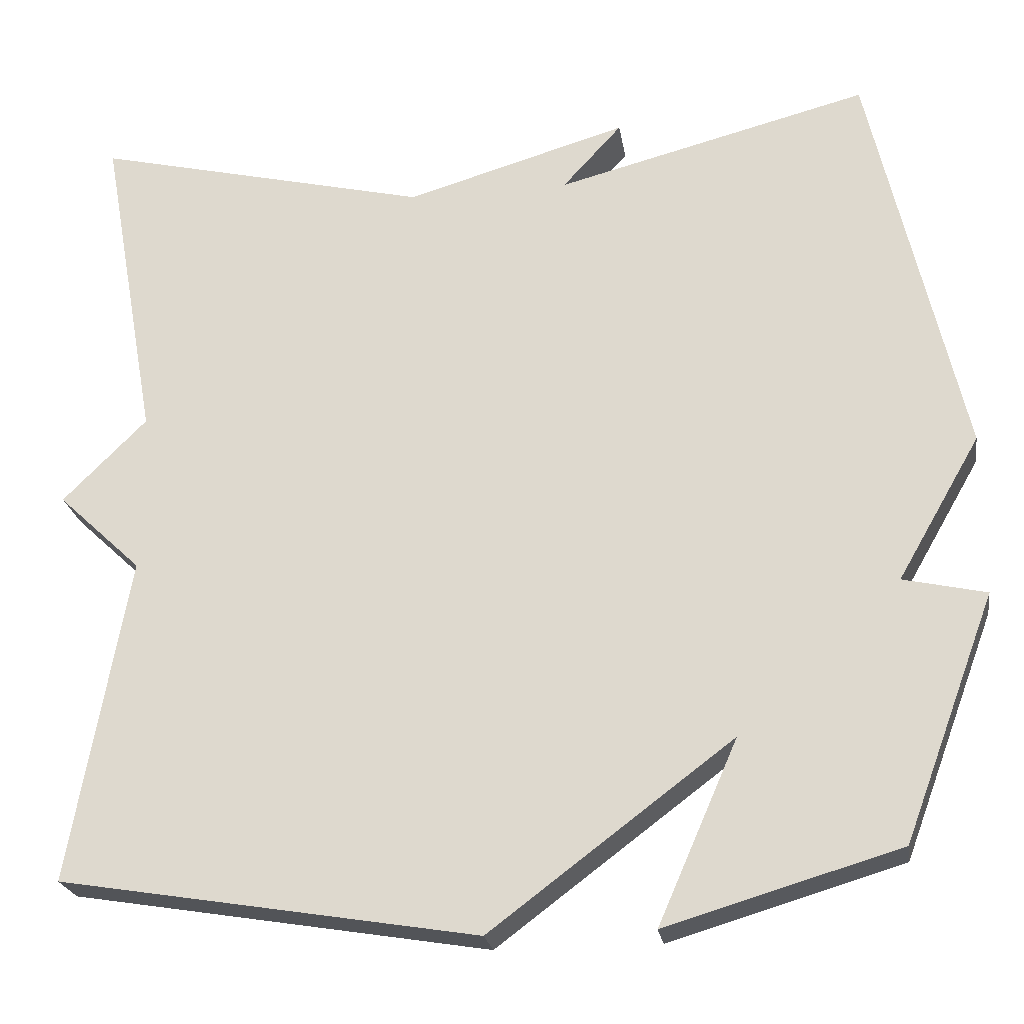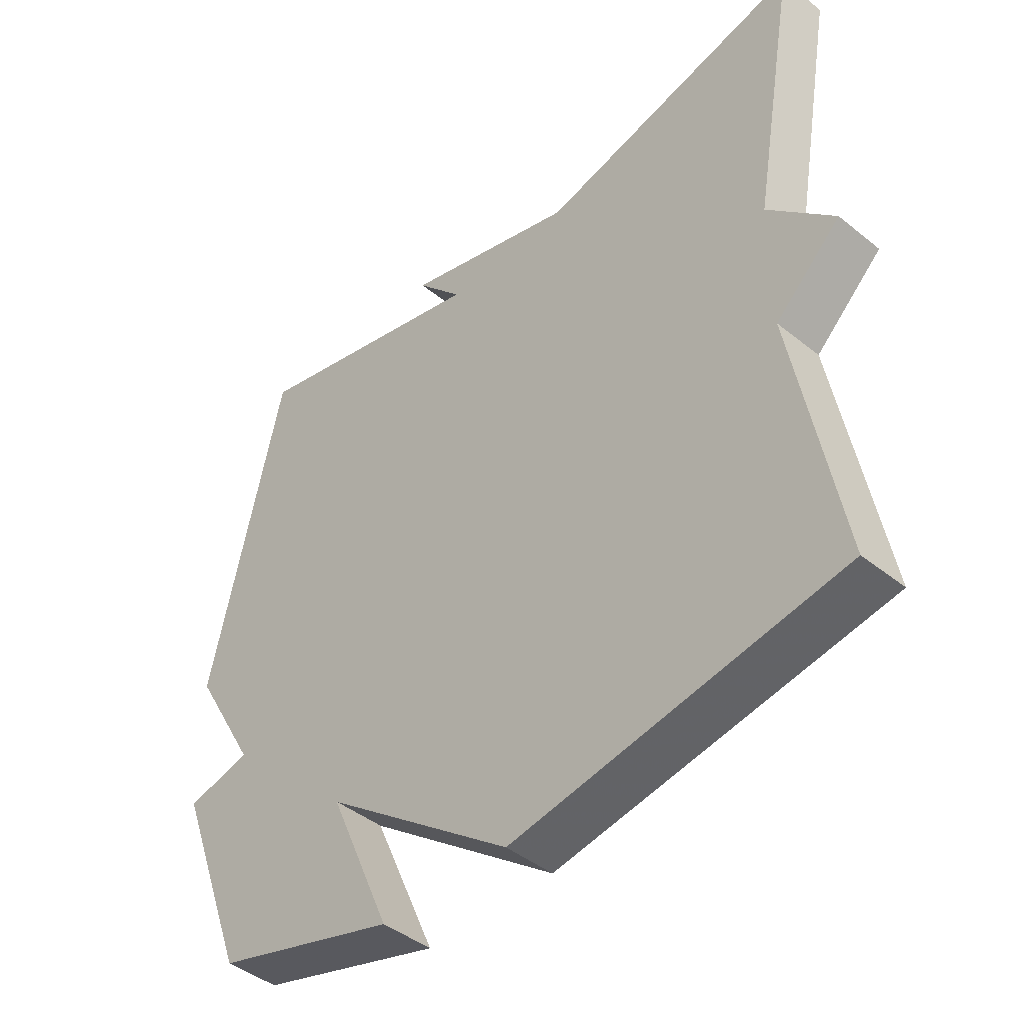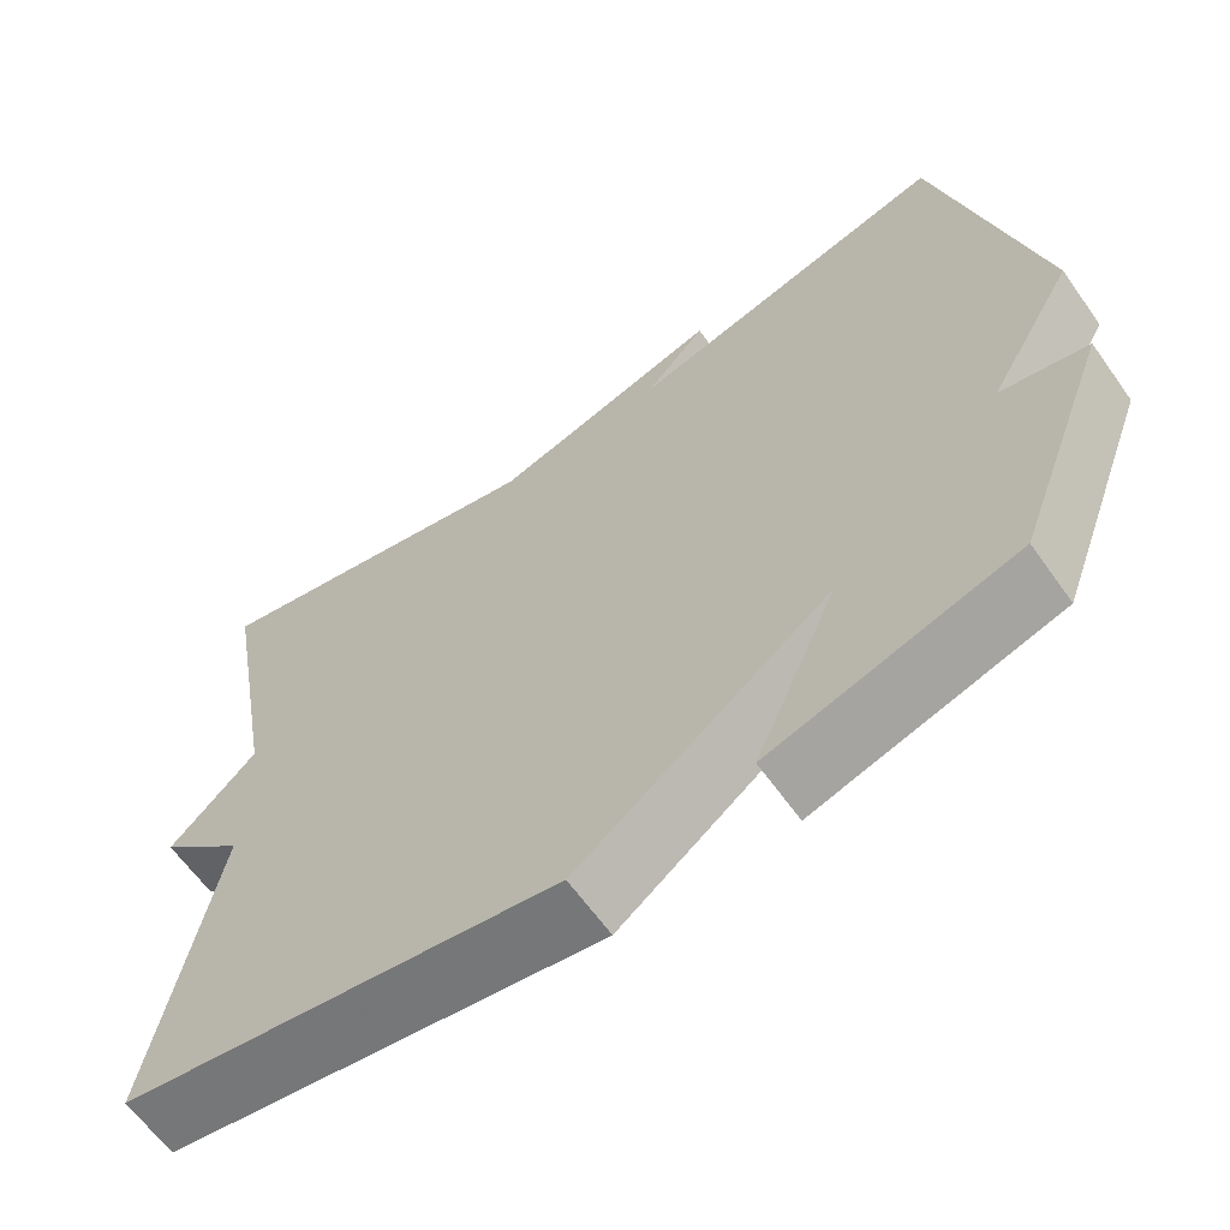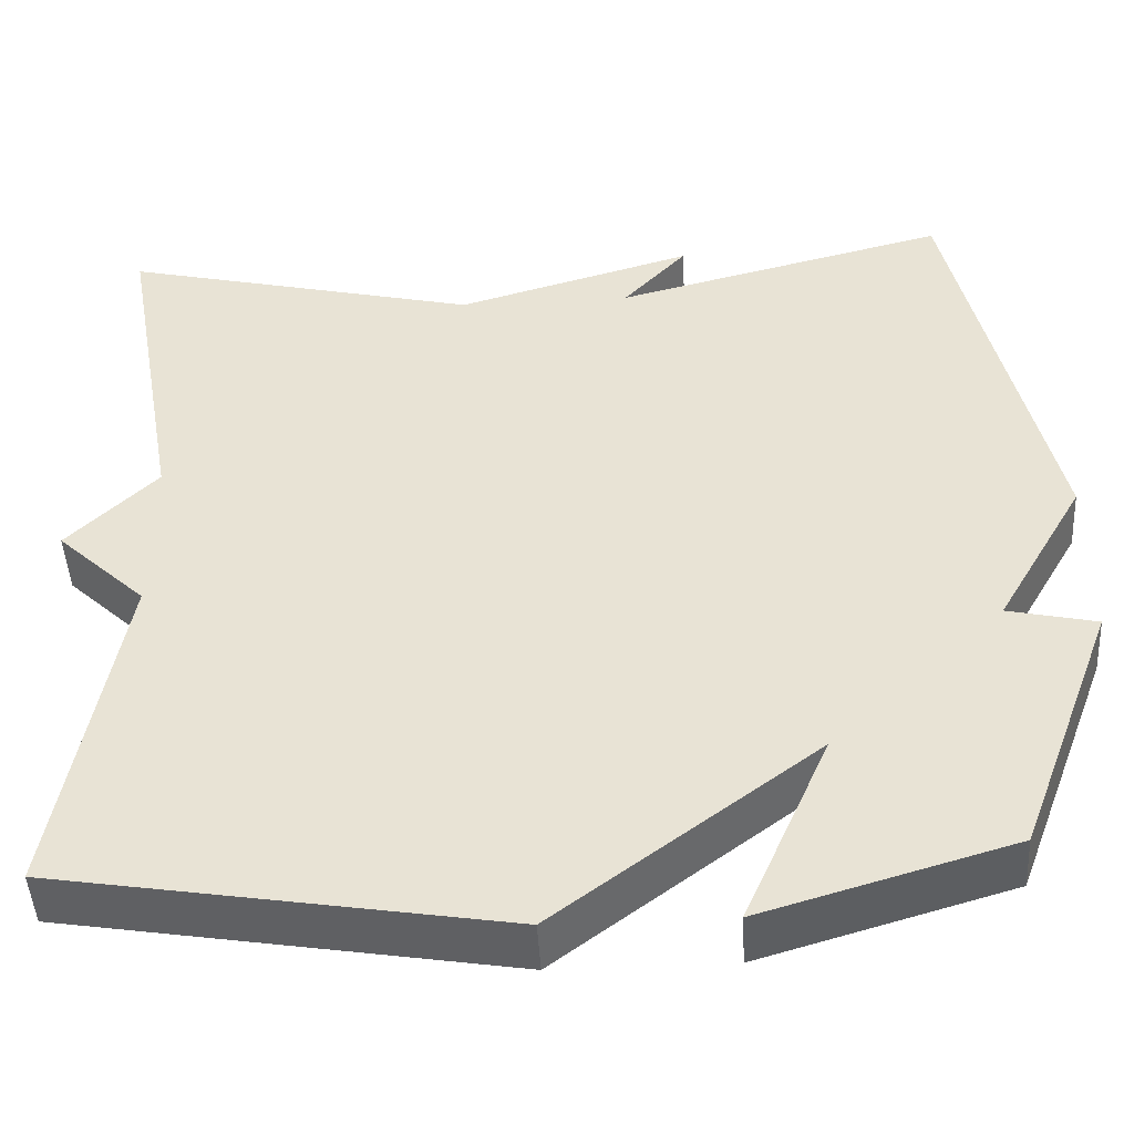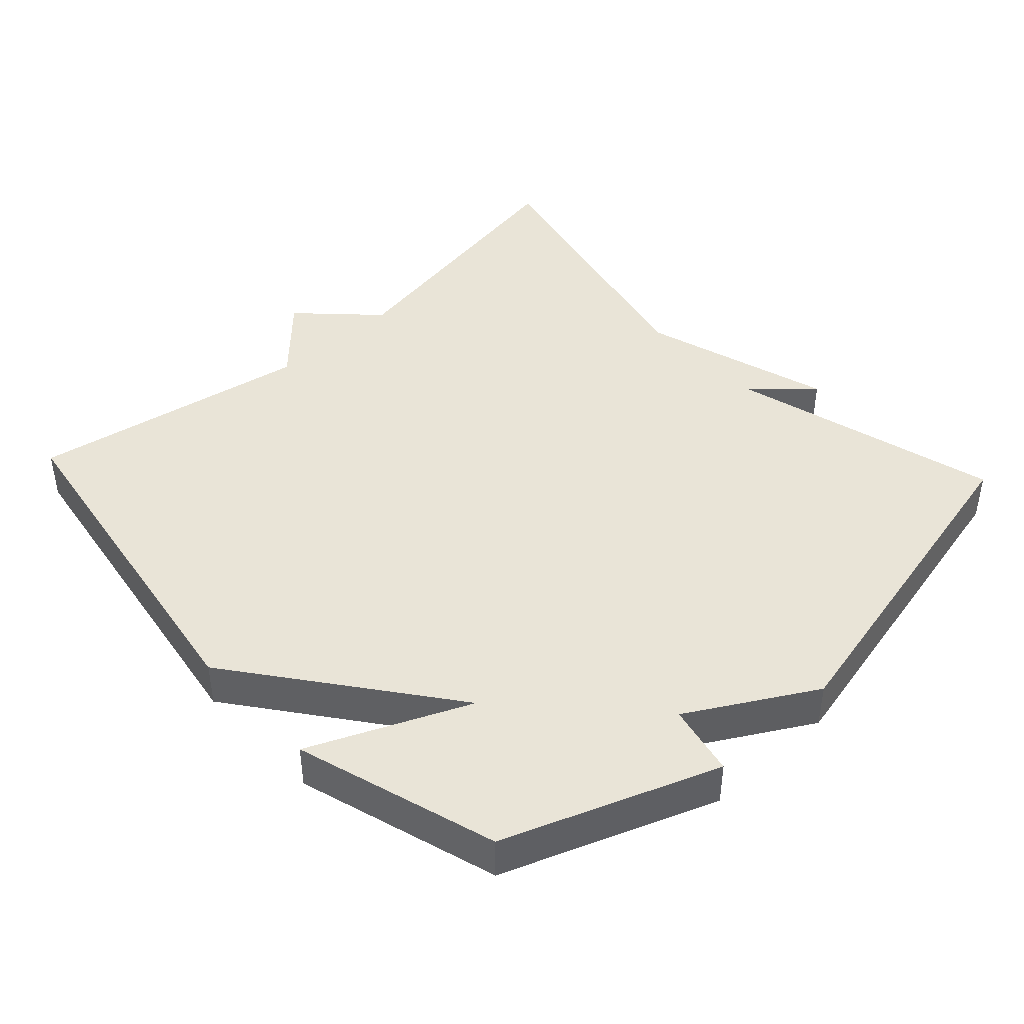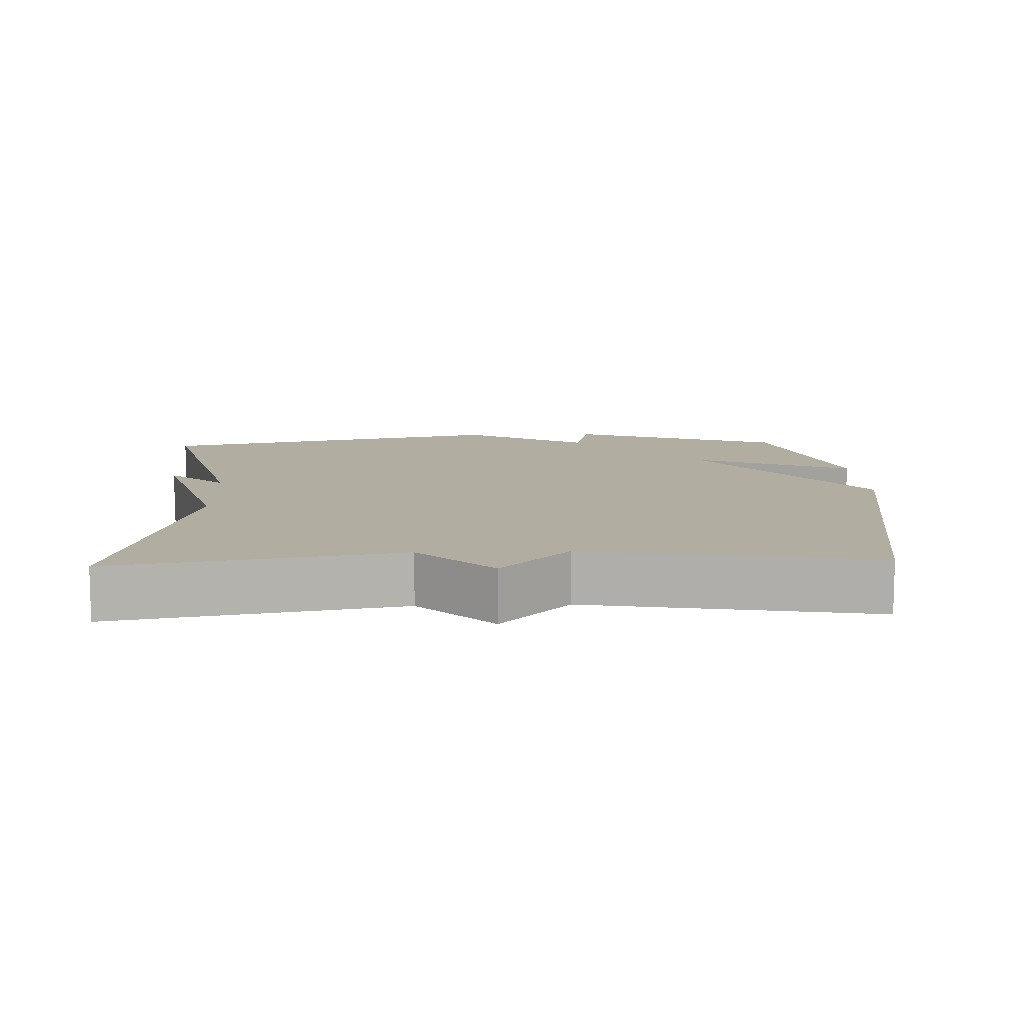
<metadata>
{"format":"obj","ext":"obj","renderer":"f3d","projection":"perspective","resolution":1024,"background":"white","views":[{"elev":-23.5,"azim":-171.1,"up":"+Z"},{"elev":-43.7,"azim":46.6,"up":"+Z"},{"elev":-63.6,"azim":-144.5,"up":"+Z"},{"elev":-46.8,"azim":-176.8,"up":"+Z"},{"elev":42.9,"azim":-133.0,"up":"+Y"},{"elev":10.4,"azim":87.7,"up":"+Y"}]}
</metadata>
<code>
v 0.5 0.07 -0.5
v -0.013 0.07 -0.585
v -0.311 0.07 -0.361
v -0.213 0.07 -0.585
v -0.5 0.07 -0.5
v -0.613 0.07 -0.199
v -0.511 0.07 -0.176
v -0.613 0.07 0.001
v -0.5 0.07 0.5
v -0.115 0.07 0.401
v -0.188 0.07 0.481
v 0.085 0.07 0.401
v 0.5 0.07 0.5
v 0.429 0.07 0.101
v 0.532 0.07 -0.002
v 0.429 0.07 -0.099
v 0.5 0 -0.5
v -0.013 0 -0.585
v -0.311 0 -0.361
v -0.213 0 -0.585
v -0.5 0 -0.5
v -0.613 0 -0.199
v -0.511 0 -0.176
v -0.613 0 0.001
v -0.5 0 0.5
v -0.115 0 0.401
v -0.188 0 0.481
v 0.085 0 0.401
v 0.5 0 0.5
v 0.429 0 0.101
v 0.532 0 -0.002
v 0.429 0 -0.099
f 14 15 16
f 12 13 14
f 12 14 16
f 11 12 16
f 10 11 16
f 1 2 3
f 16 1 3
f 10 16 3
f 9 10 3
f 8 9 3
f 7 8 3
f 5 6 7
f 4 5 7
f 3 4 7
f 32 31 30
f 30 29 28
f 32 30 28
f 32 28 27
f 32 27 26
f 19 18 17
f 19 17 32
f 19 32 26
f 19 26 25
f 19 25 24
f 19 24 23
f 23 22 21
f 23 21 20
f 23 20 19
f 1 17 18 2
f 2 18 19 3
f 3 19 20 4
f 4 20 21 5
f 5 21 22 6
f 6 22 23 7
f 7 23 24 8
f 8 24 25 9
f 9 25 26 10
f 10 26 27 11
f 11 27 28 12
f 12 28 29 13
f 13 29 30 14
f 14 30 31 15
f 15 31 32 16
f 16 32 17 1

</code>
